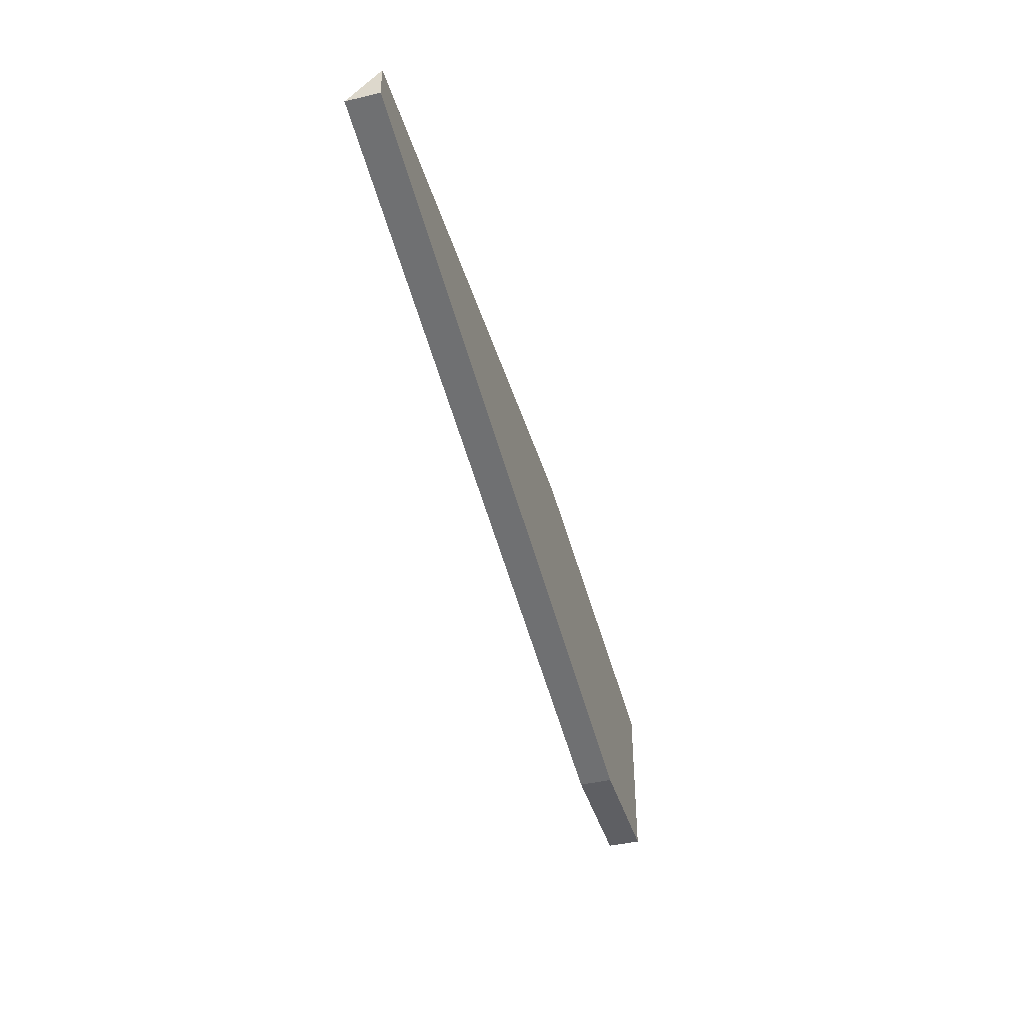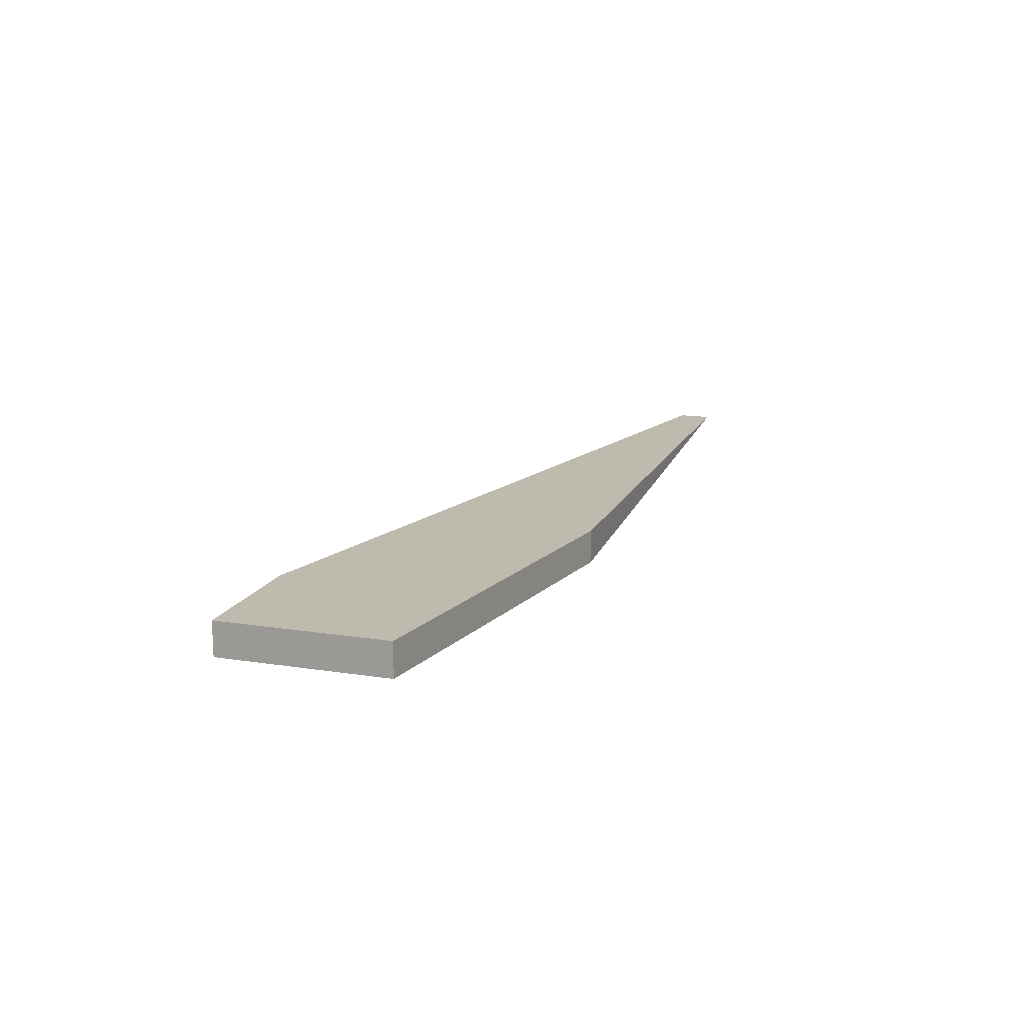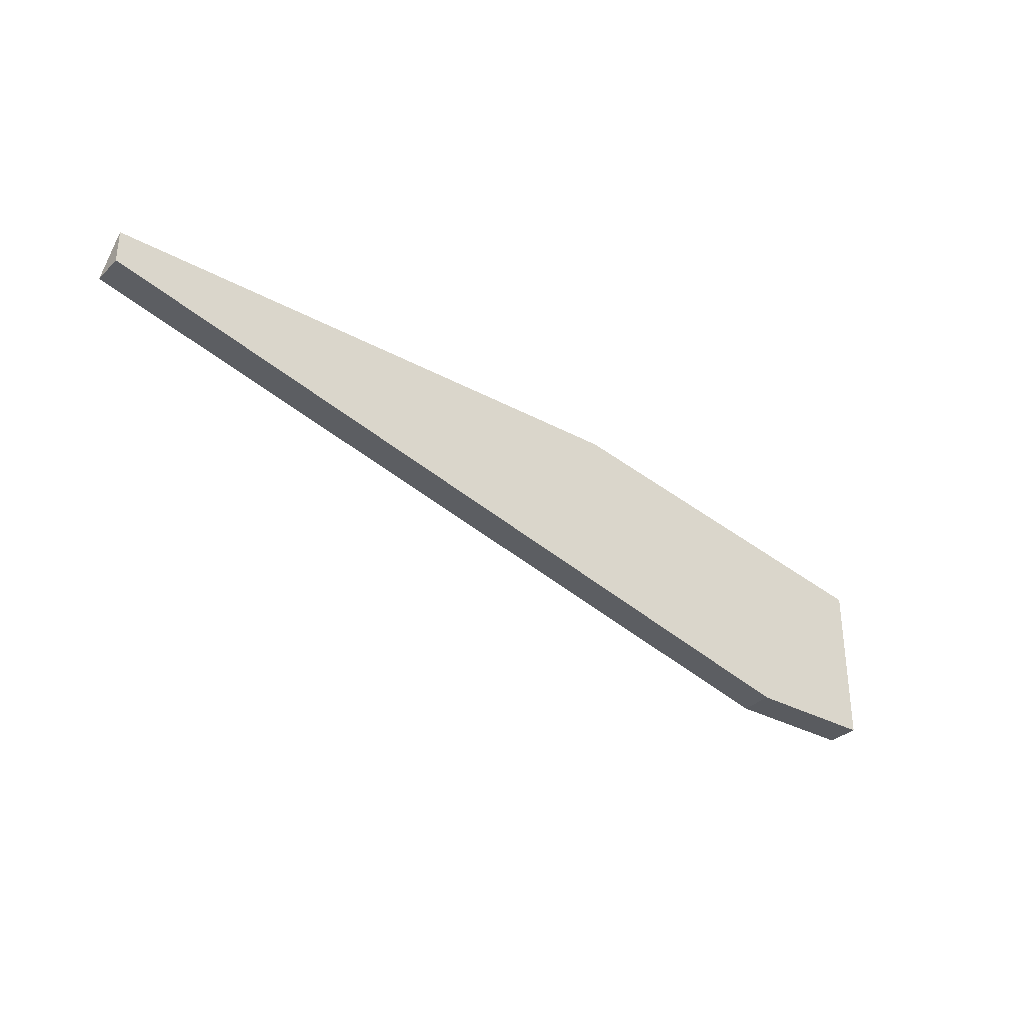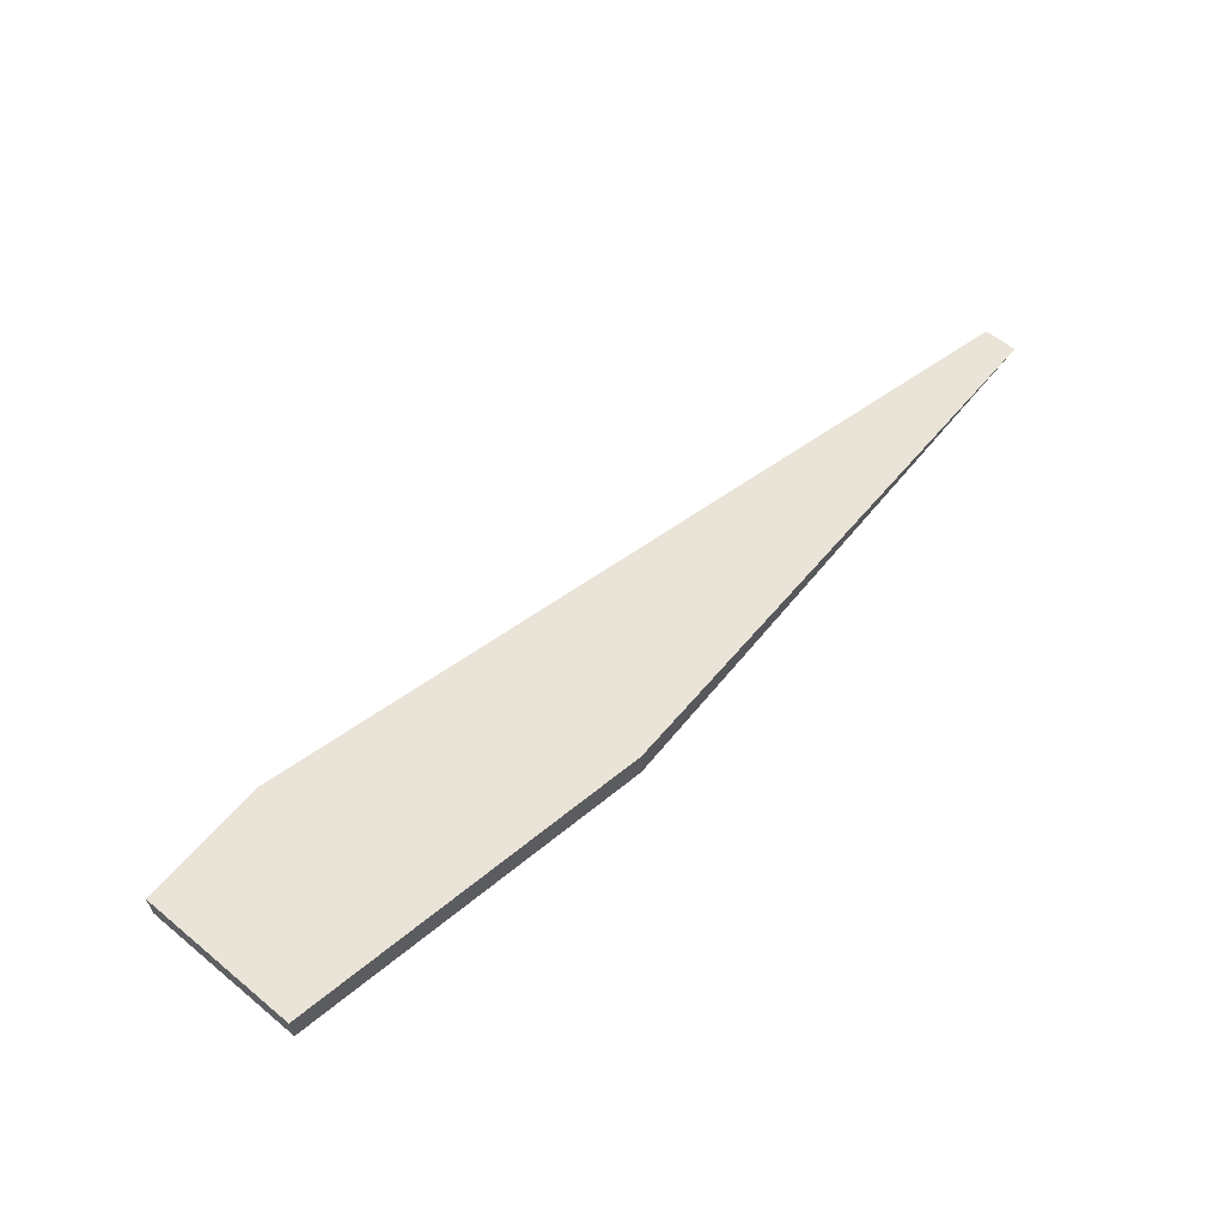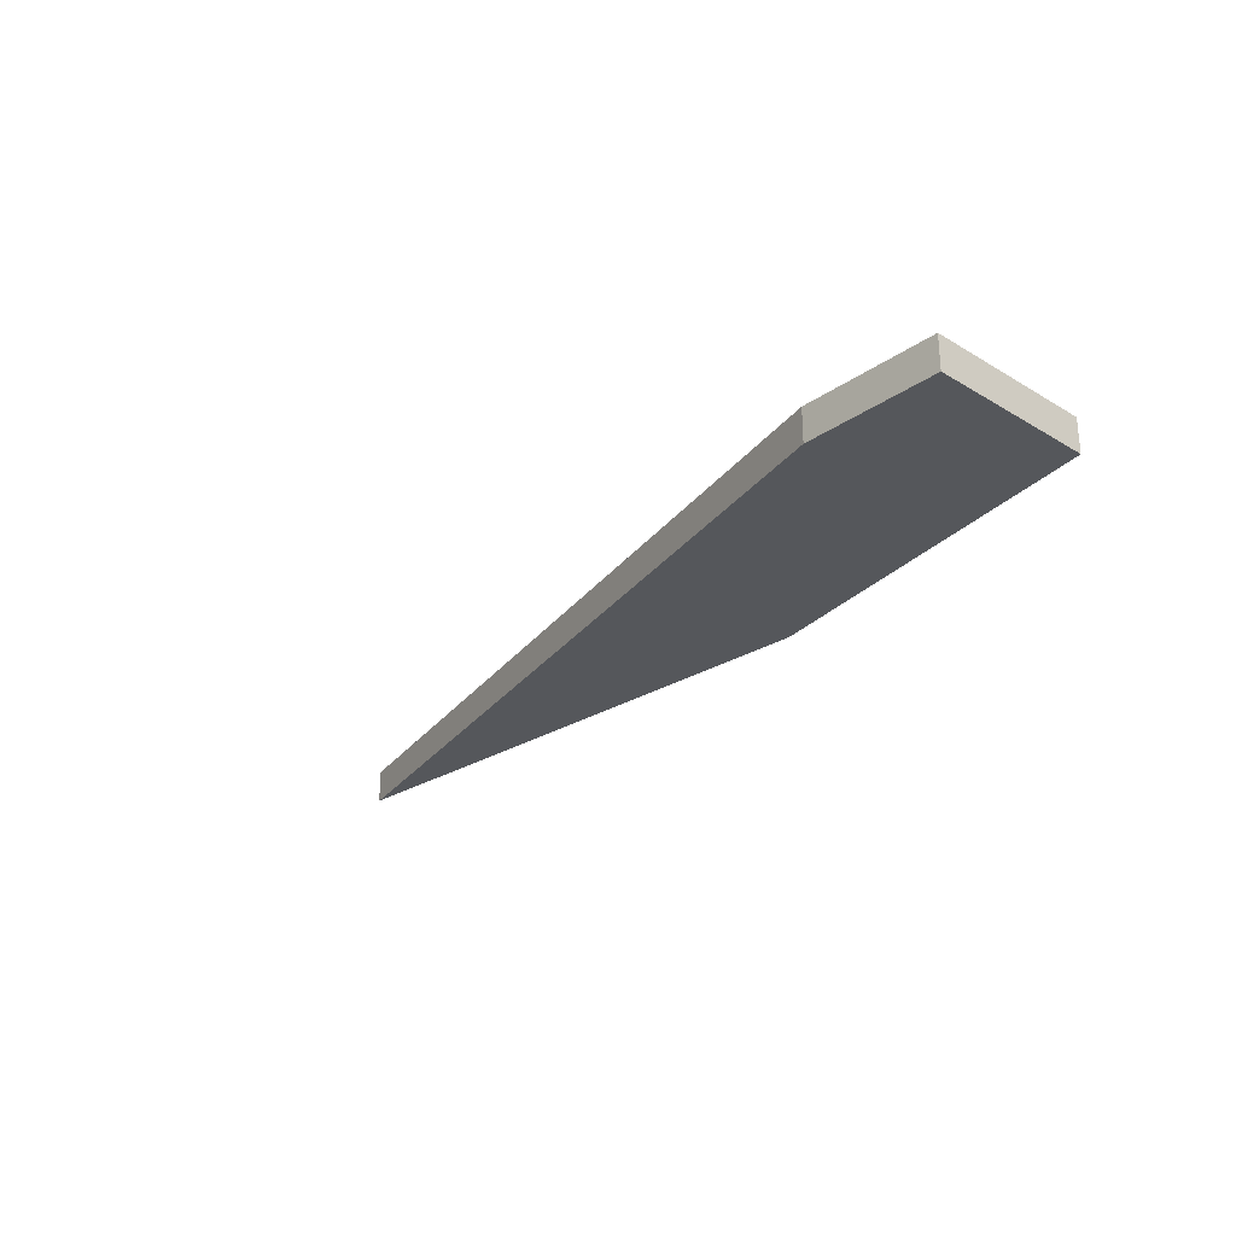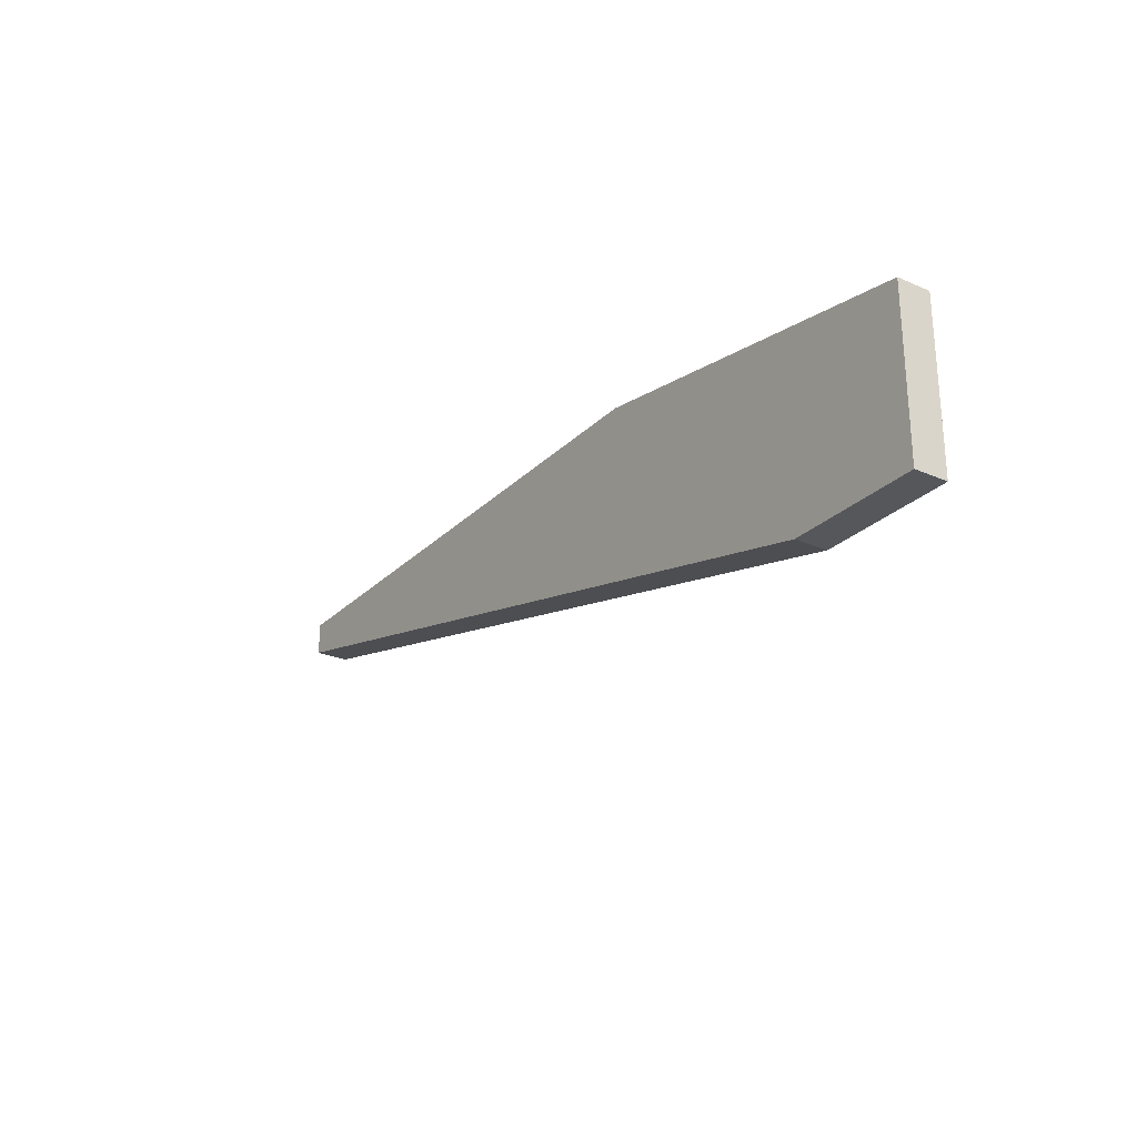
<metadata>
{"format":"obj","ext":"obj","renderer":"f3d","projection":"perspective","resolution":1024,"background":"white","views":[{"elev":-41.9,"azim":106.2,"up":"+Z"},{"elev":15.5,"azim":-71.8,"up":"+Y"},{"elev":-32.4,"azim":142.6,"up":"+Z"},{"elev":60.9,"azim":-50.0,"up":"+Y"},{"elev":-26.9,"azim":-132.7,"up":"+Y"},{"elev":-26.5,"azim":-124.3,"up":"+Z"}]}
</metadata>
<code>
v -0.02272 0.01429 -0.003747
v -0.02272 0.01541 -0.003747
v 0.004028 0.01429 0.002939
v 0.004028 0.01541 0.002939
v 0.004028 0.01541 0.004054
v -0.01492 0.01429 0.004054
v -0.01492 0.01541 0.004054
v -0.02718 0.01429 -0.003747
v -0.02718 0.01429 0.001825
v -0.02718 0.01541 -0.003747
v -0.02718 0.01541 0.001825
f 2 3 1
f 10 8 9
f 9 8 3
f 5 10 11
f 10 9 11
f 11 9 6
f 3 5 6
f 9 3 6
f 10 5 2
f 8 10 2
f 5 11 7
f 11 6 7
f 6 5 7
f 5 3 4
f 2 5 4
f 3 2 4
f 3 8 1
f 8 2 1

</code>
